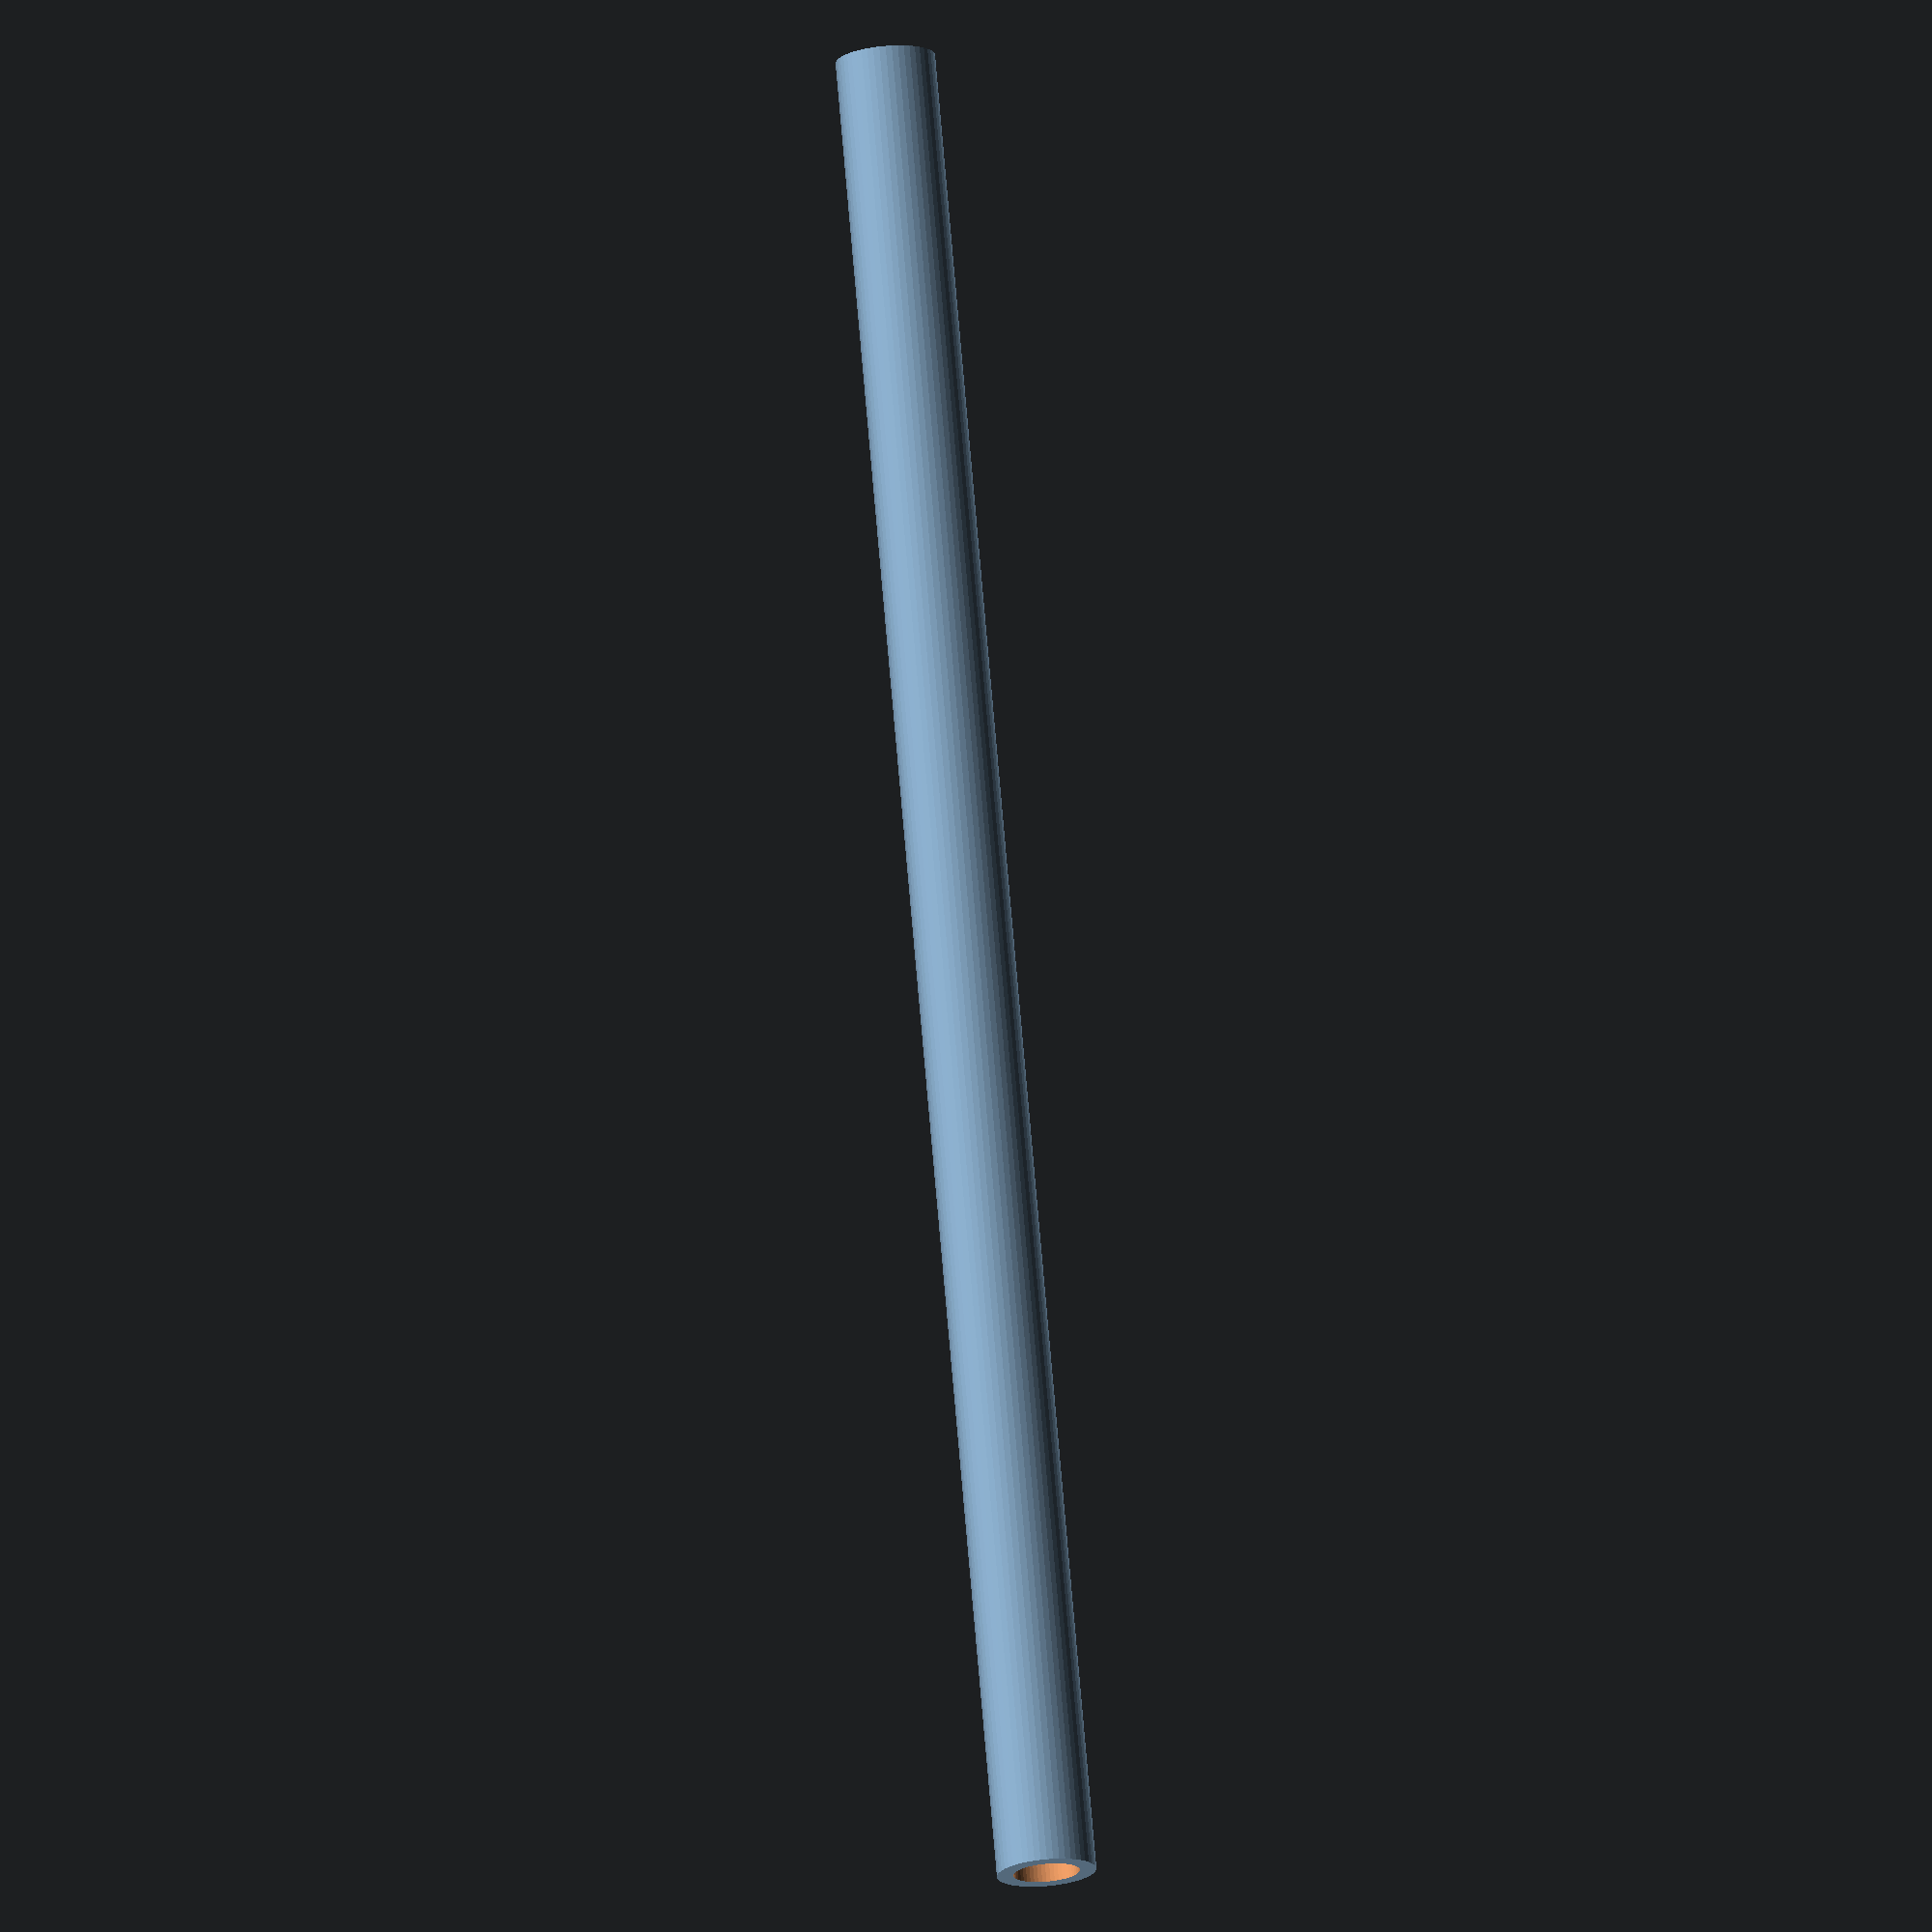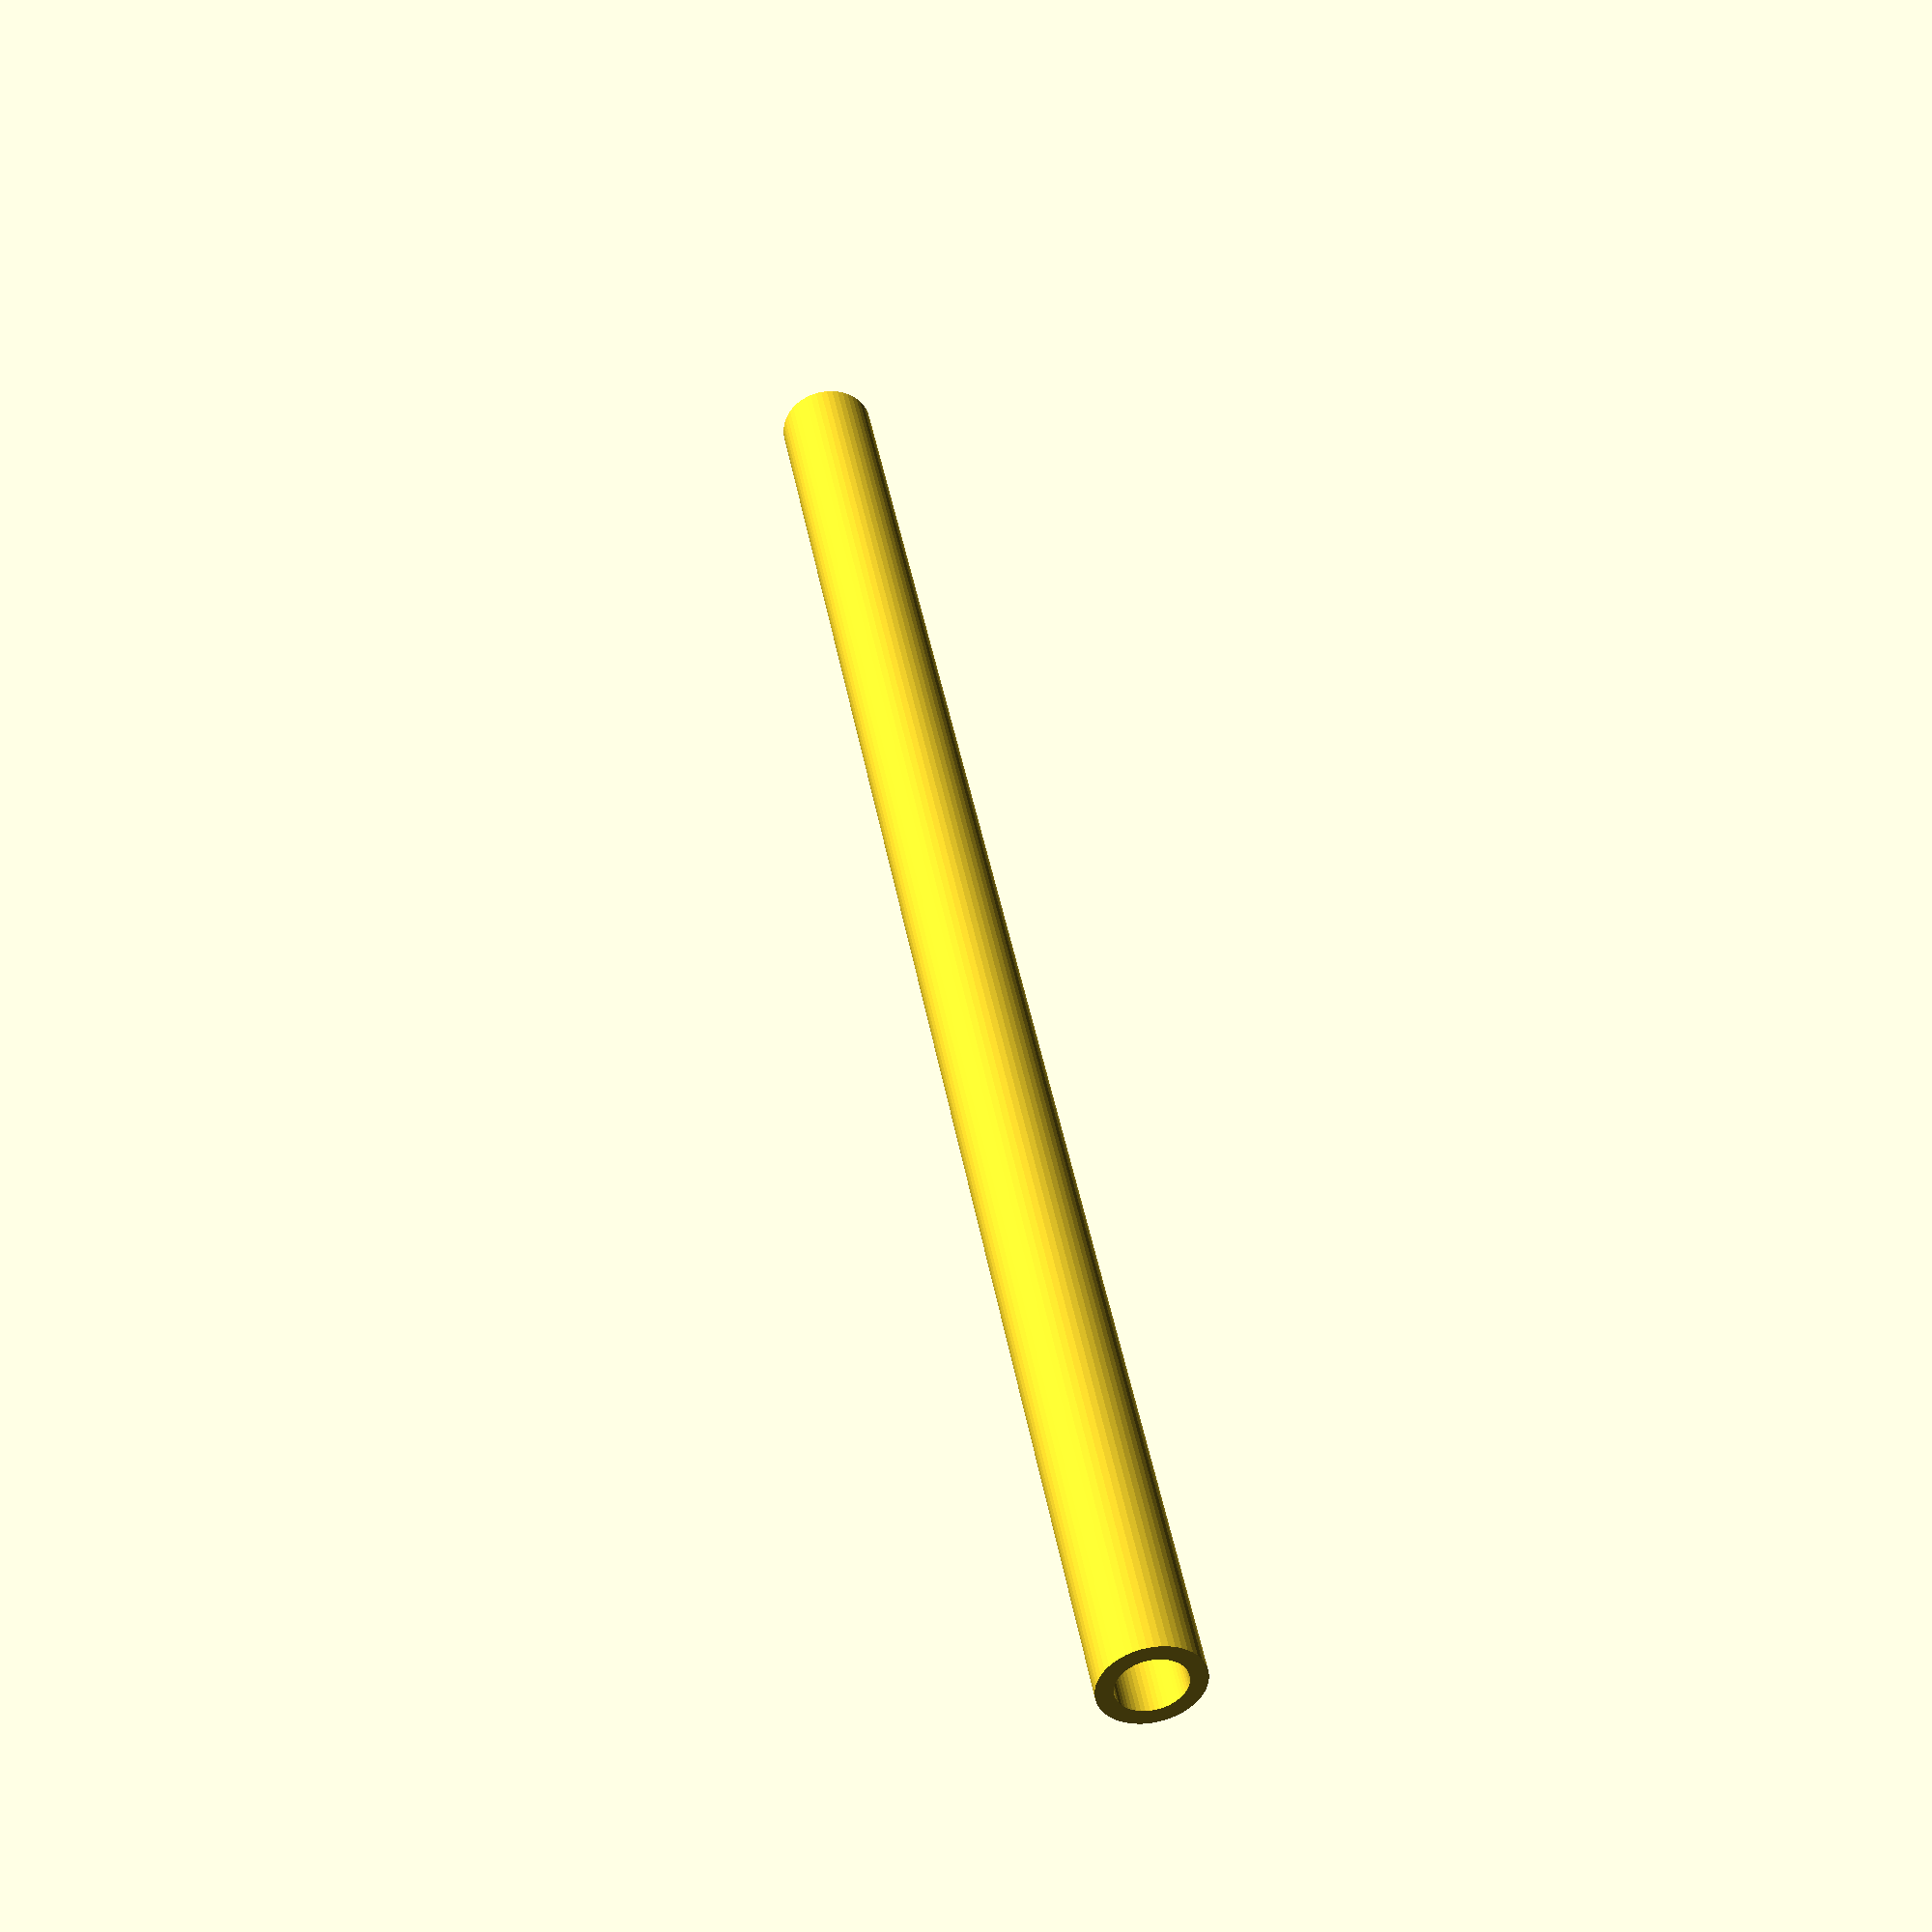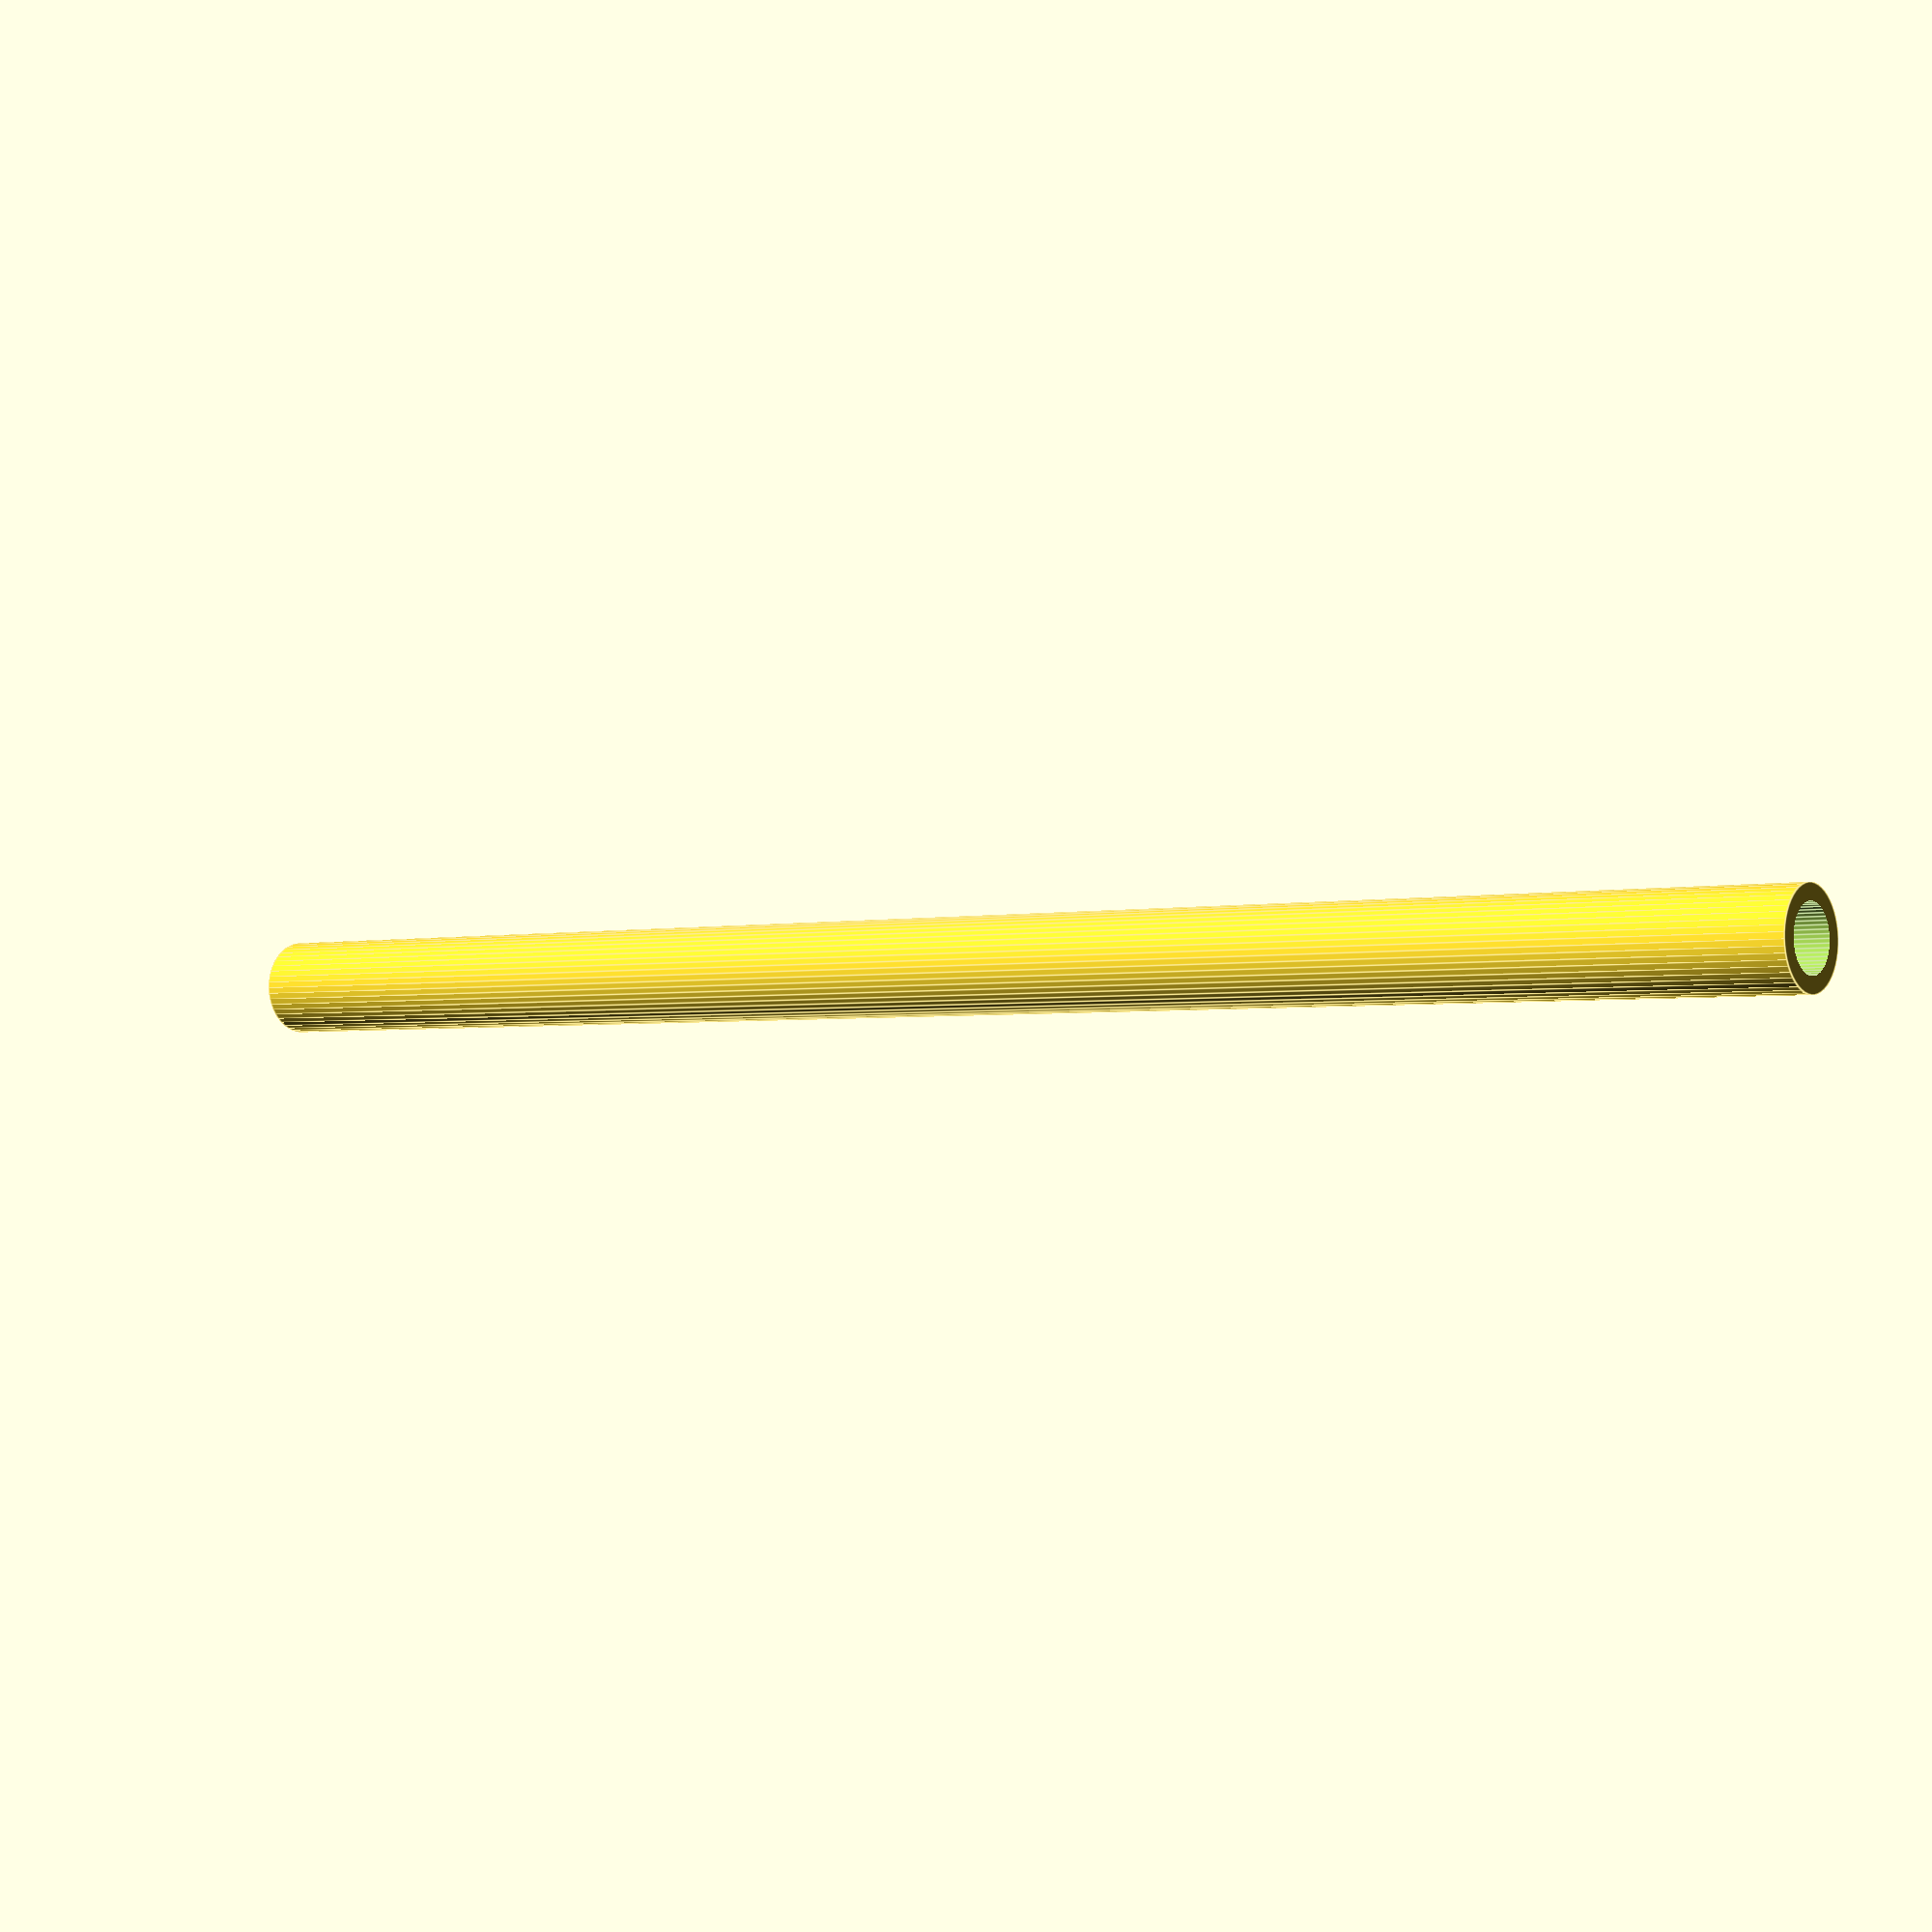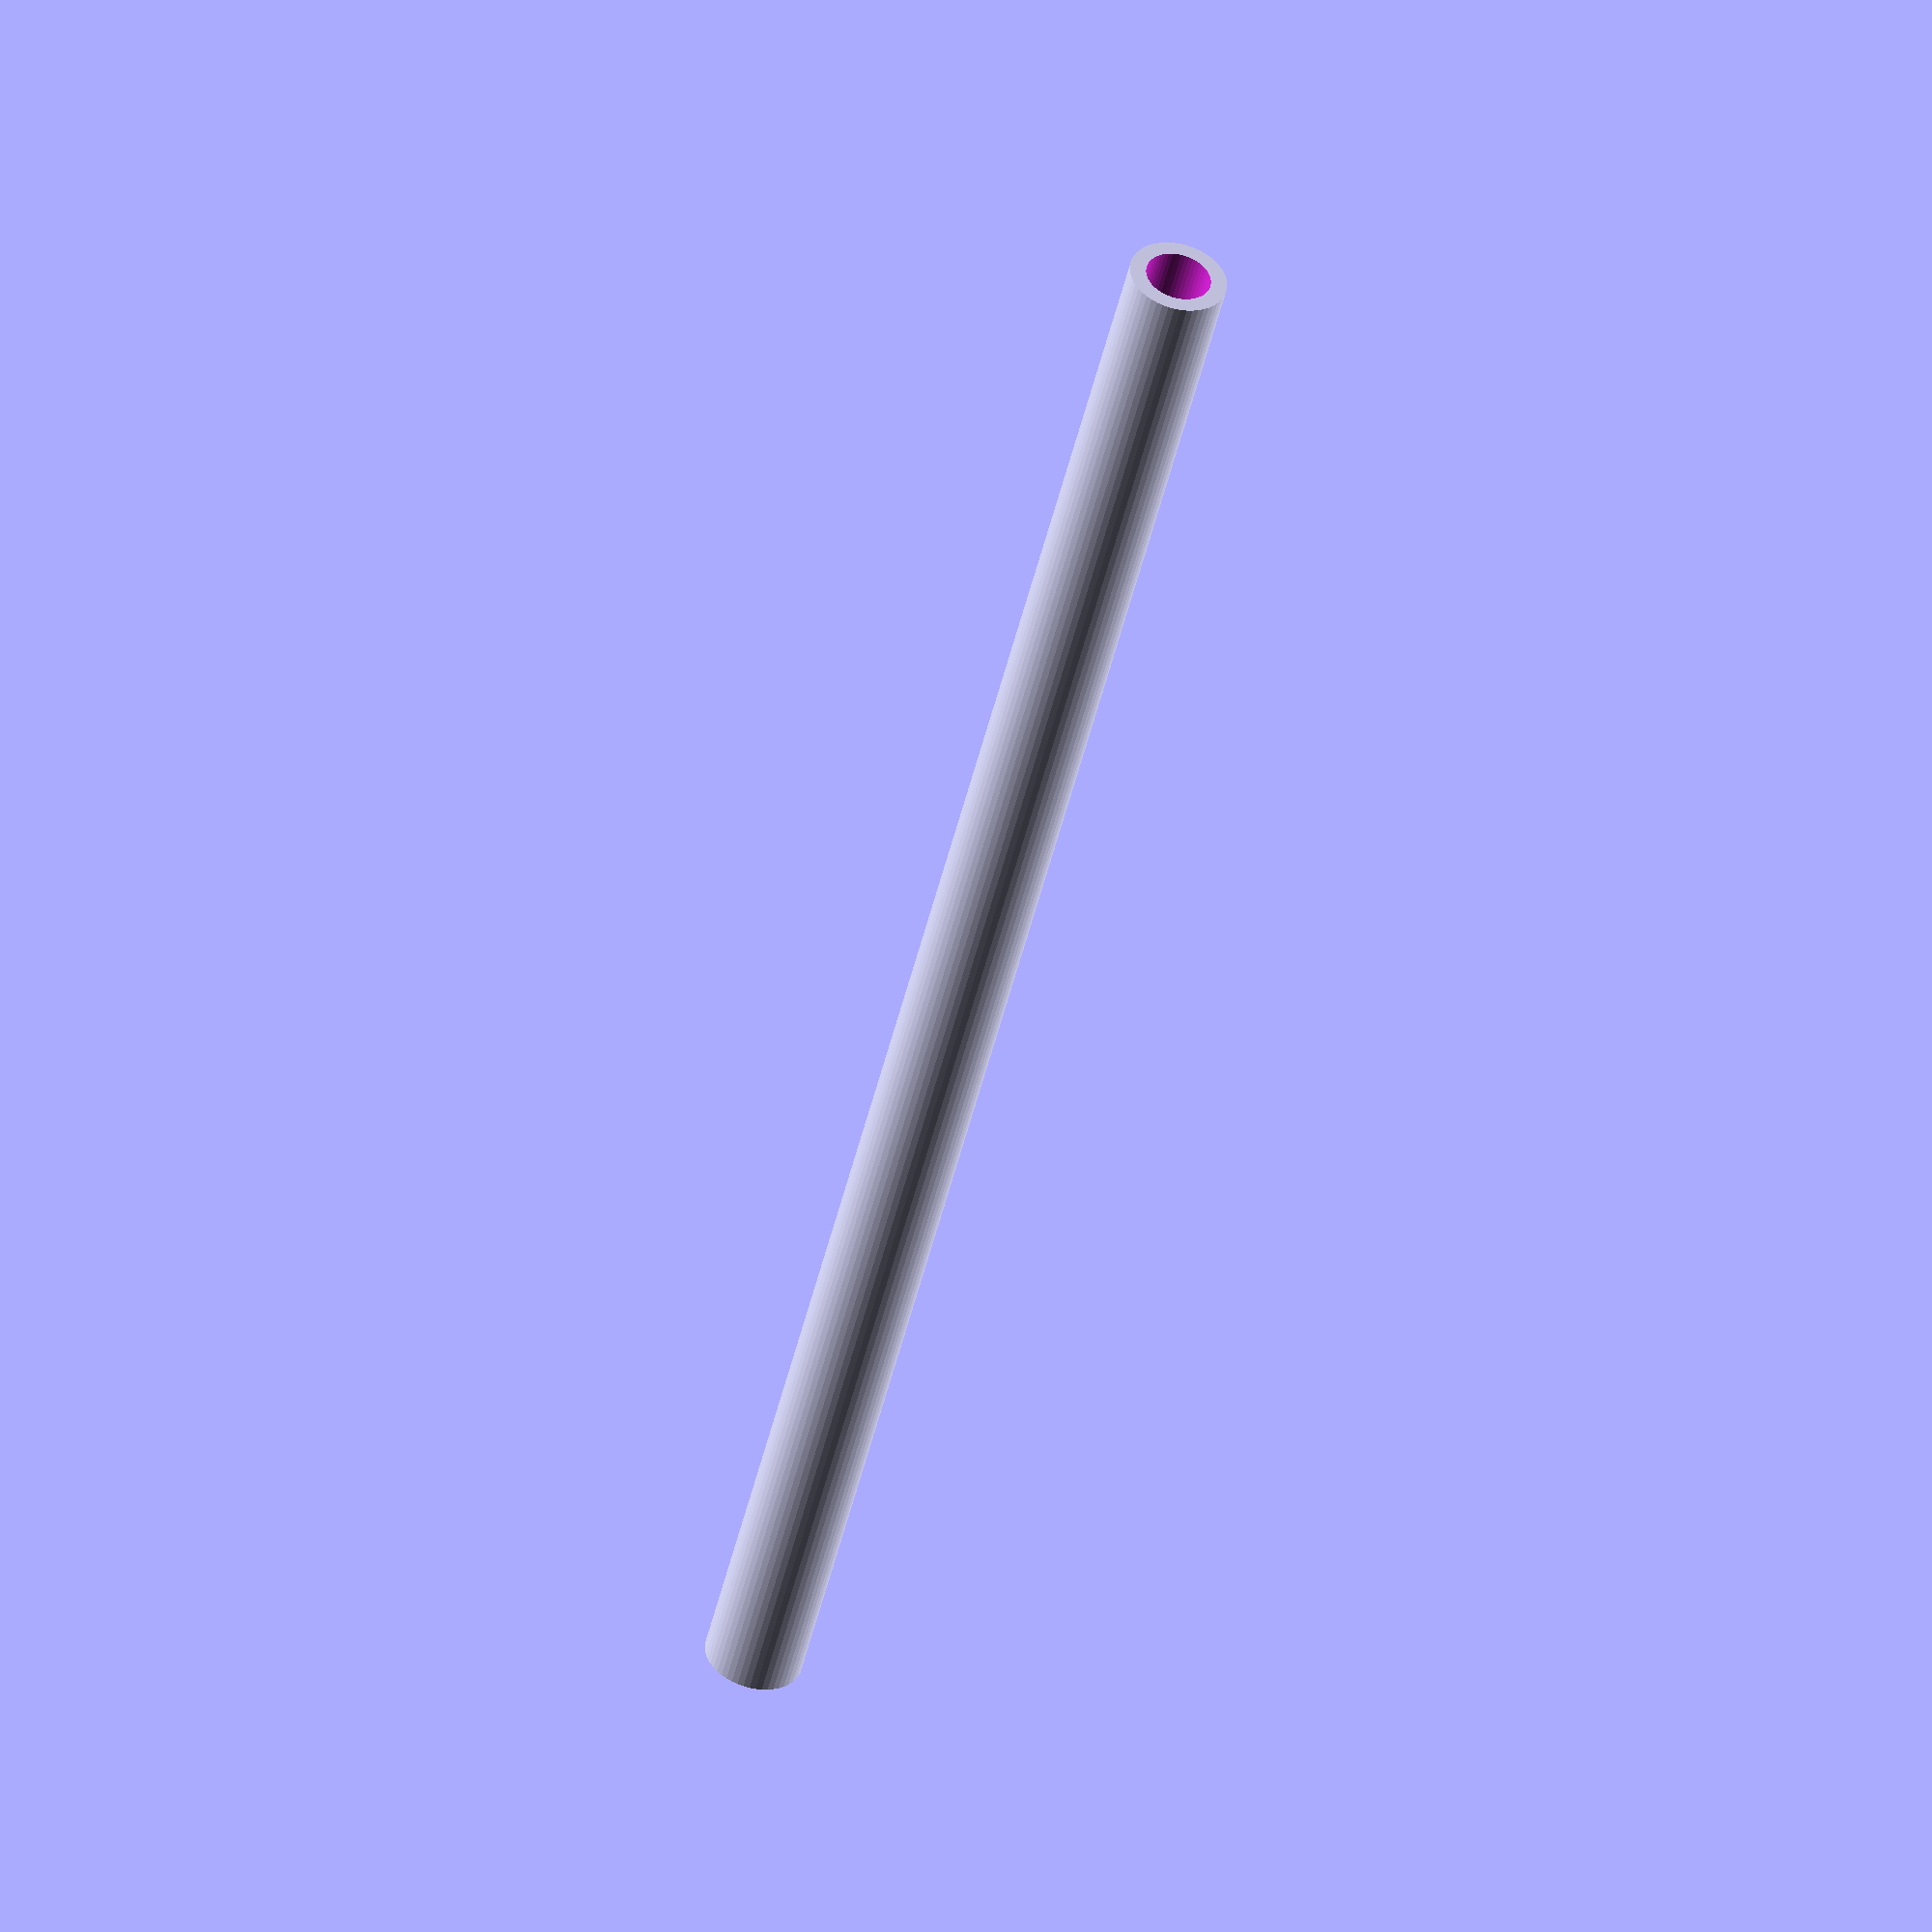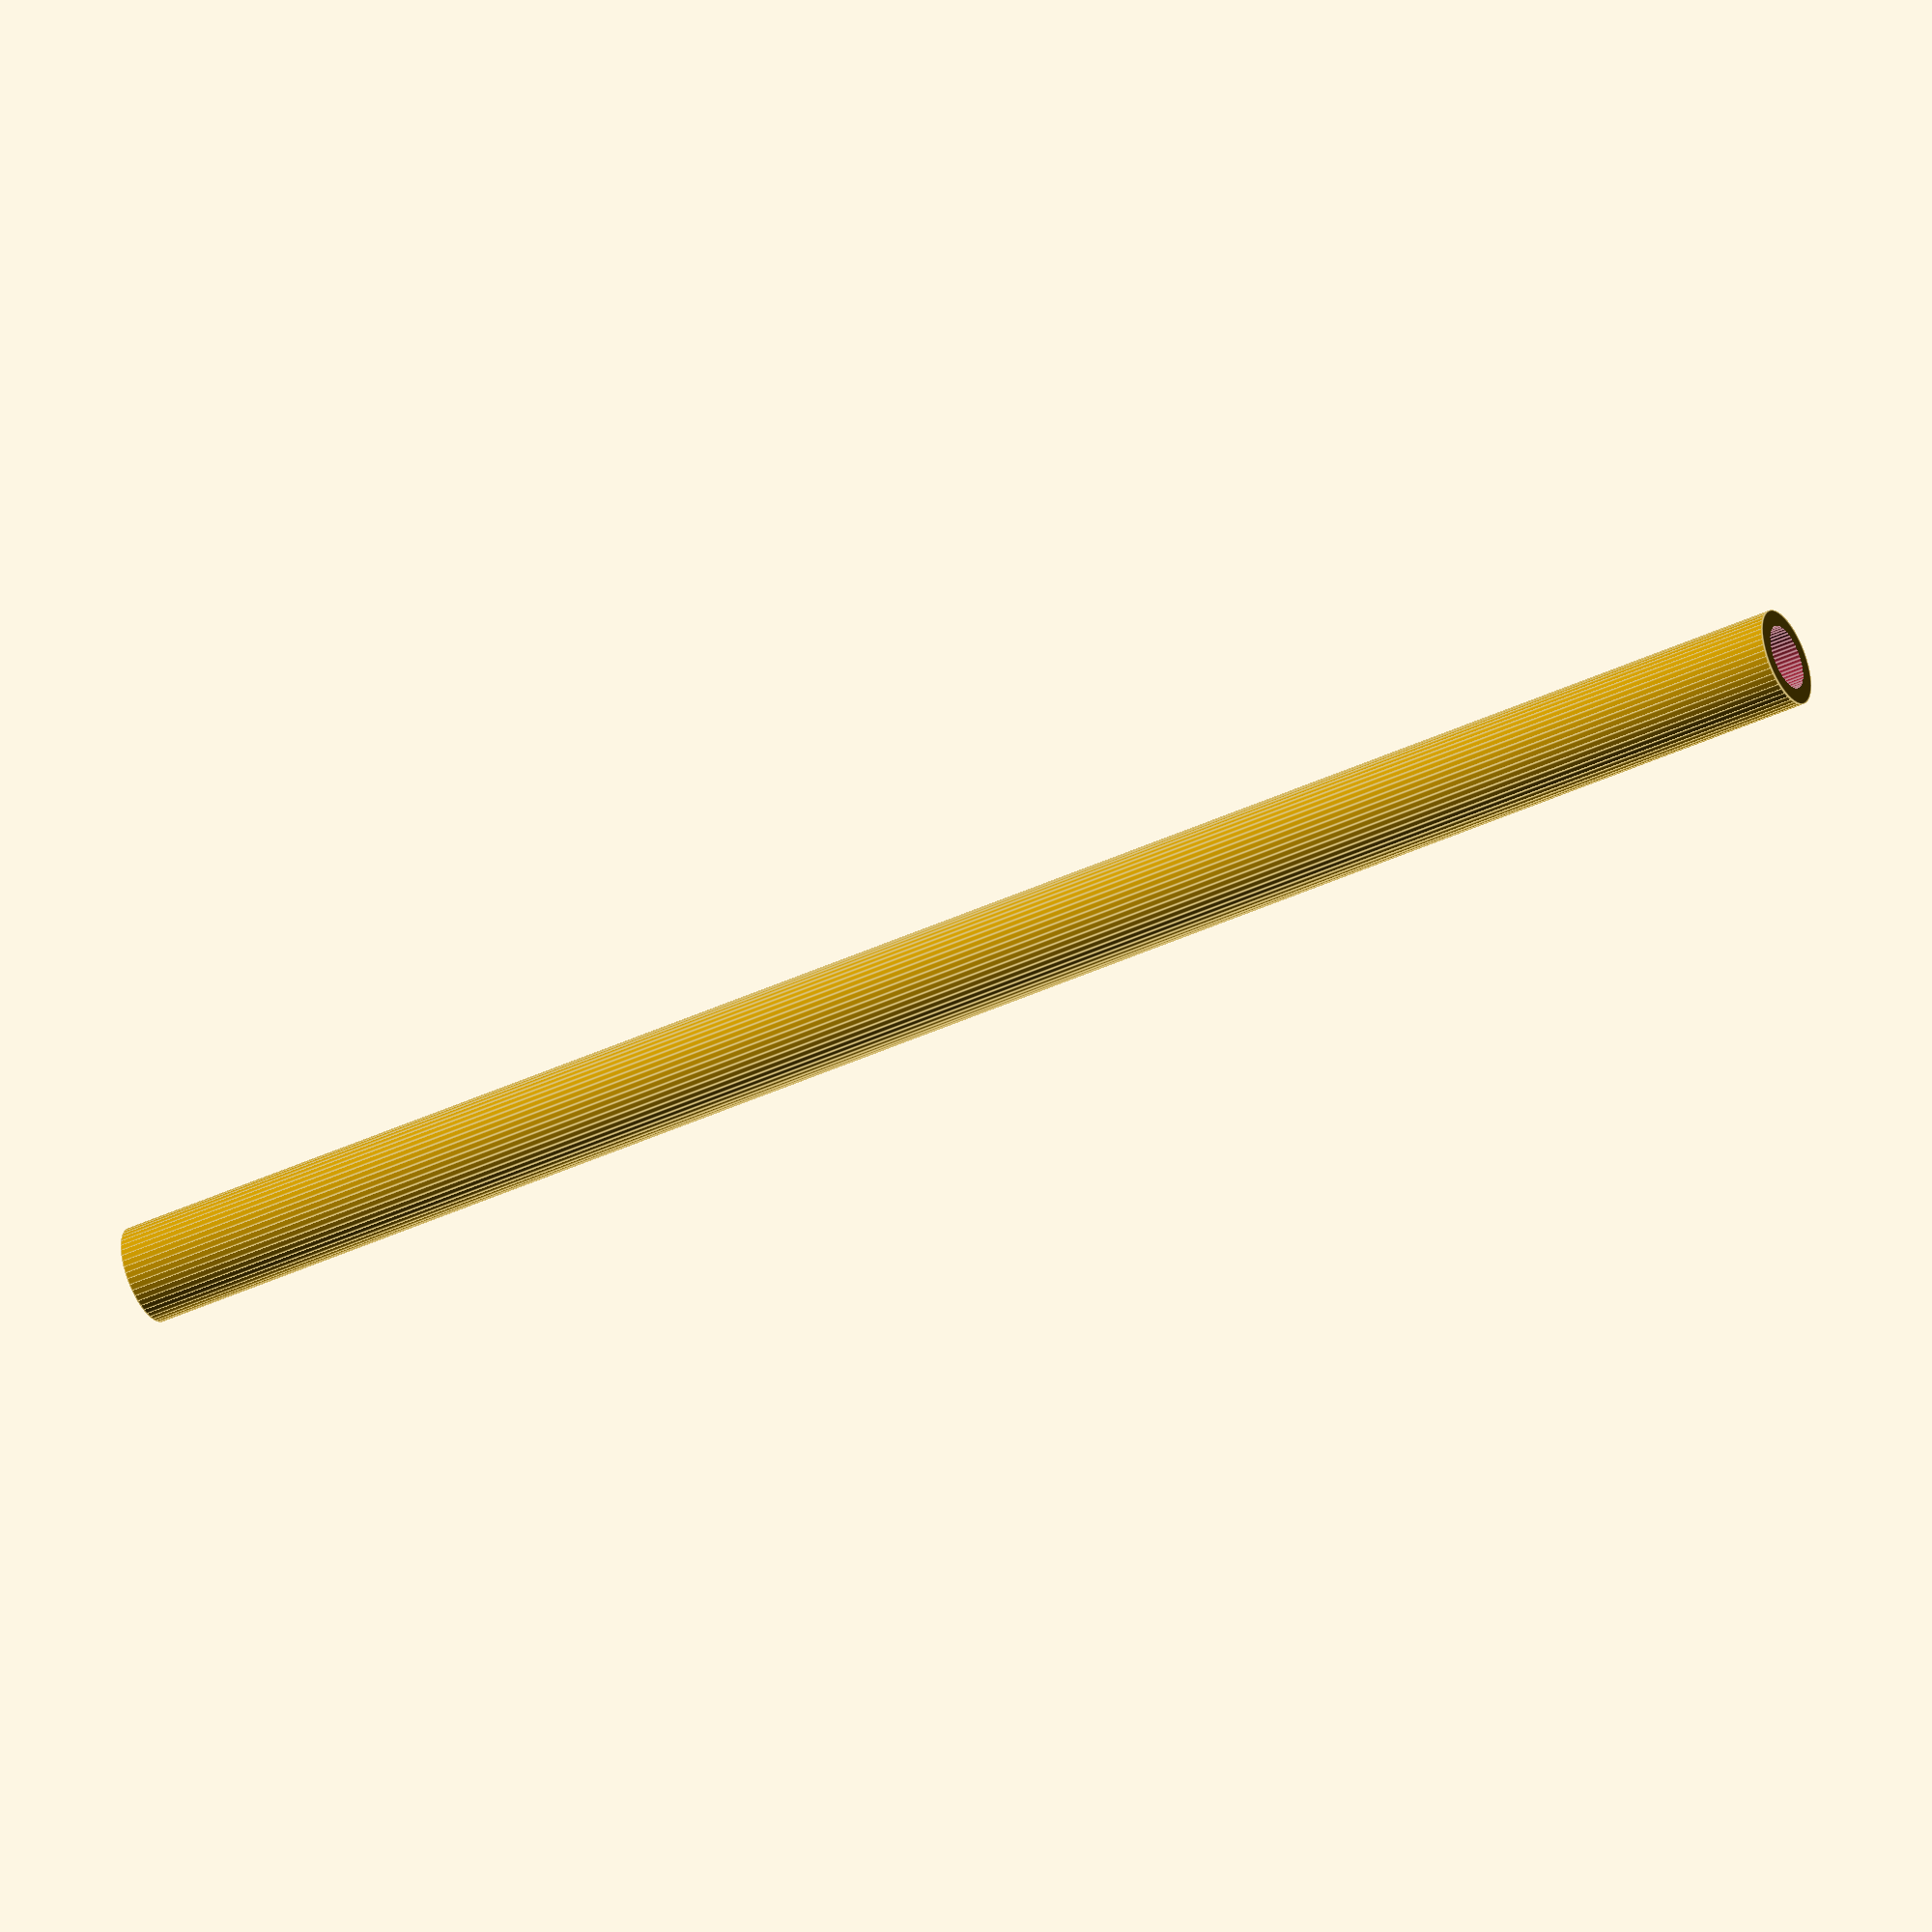
<openscad>
$fn = 50;


difference() {
	union() {
		translate(v = [0, 0, -42.5000000000]) {
			cylinder(h = 85, r = 2.2500000000);
		}
	}
	union() {
		translate(v = [0, 0, -100.0000000000]) {
			cylinder(h = 200, r = 1.5000000000);
		}
	}
}
</openscad>
<views>
elev=285.6 azim=11.0 roll=355.1 proj=o view=wireframe
elev=318.6 azim=9.8 roll=170.3 proj=p view=wireframe
elev=182.4 azim=235.4 roll=232.0 proj=p view=edges
elev=228.5 azim=296.3 roll=193.0 proj=o view=wireframe
elev=221.3 azim=352.4 roll=60.3 proj=o view=edges
</views>
